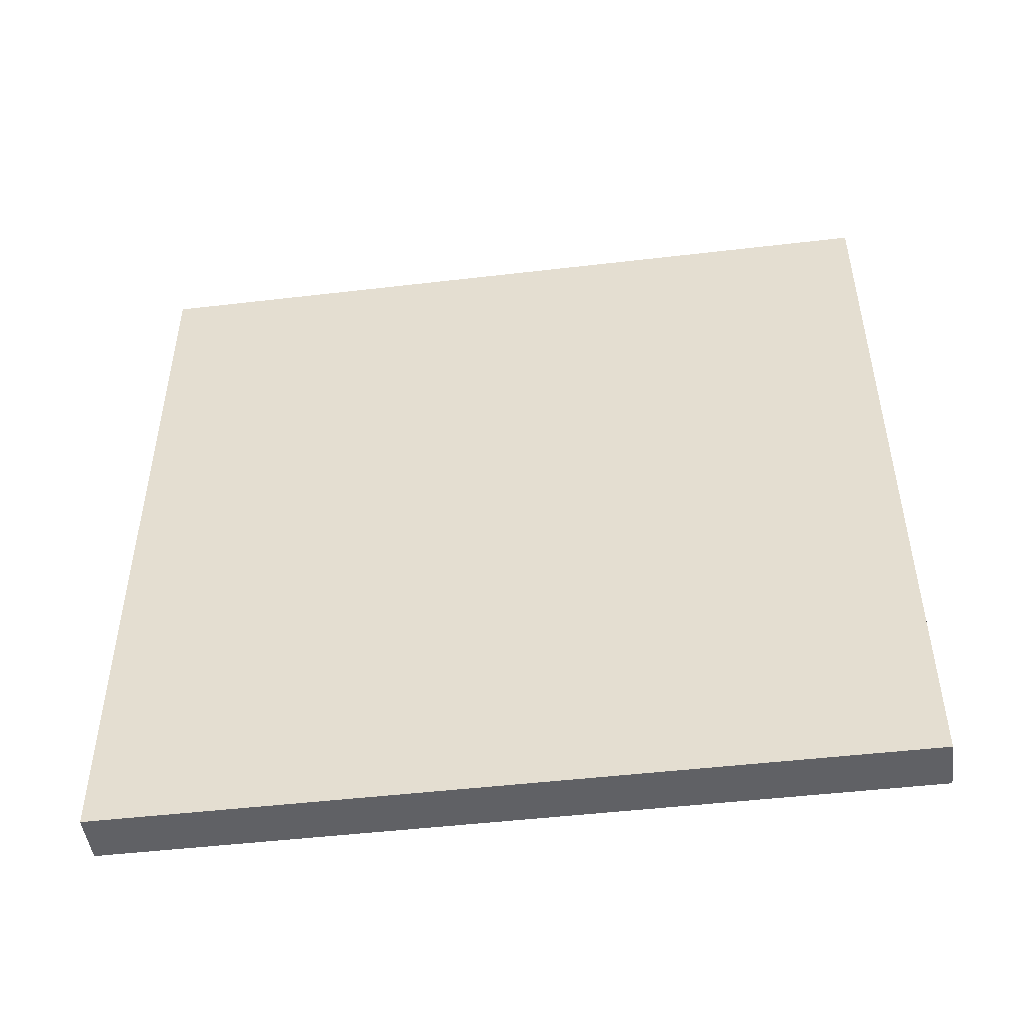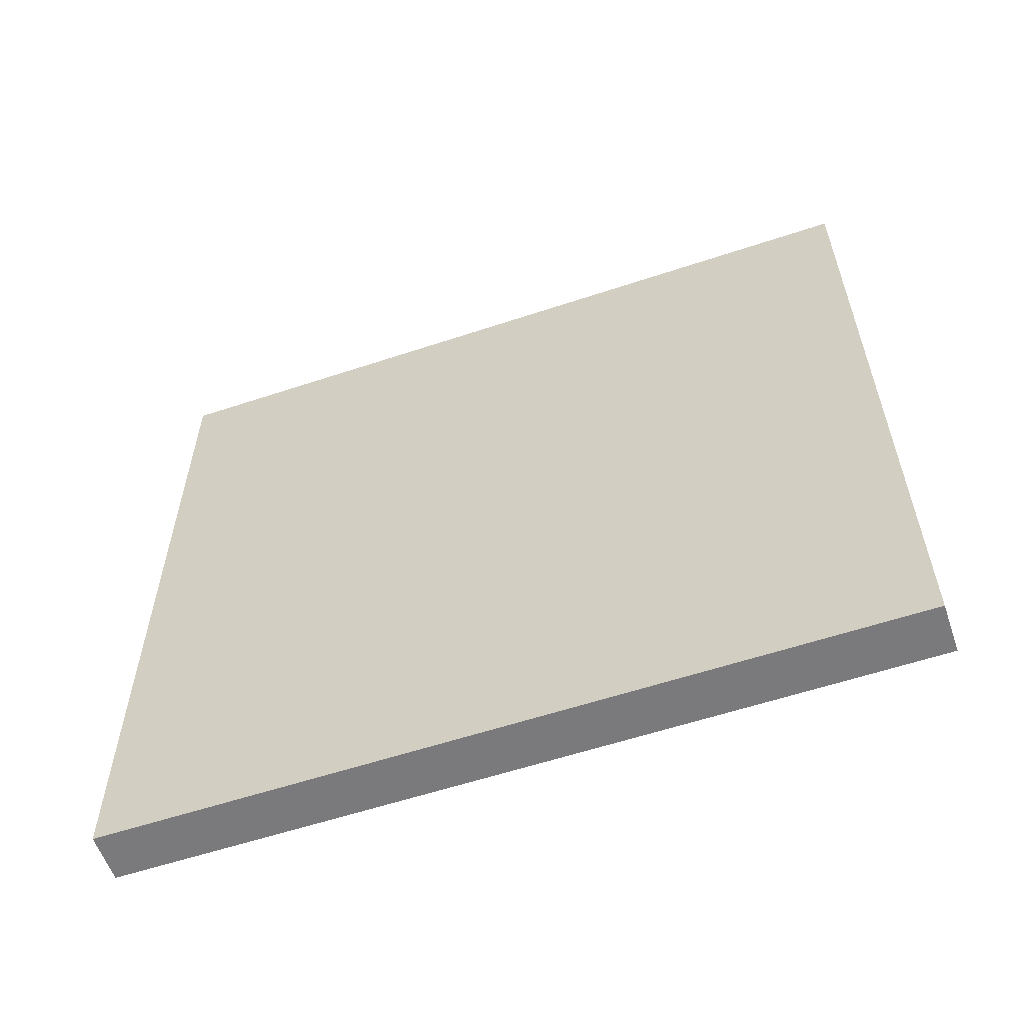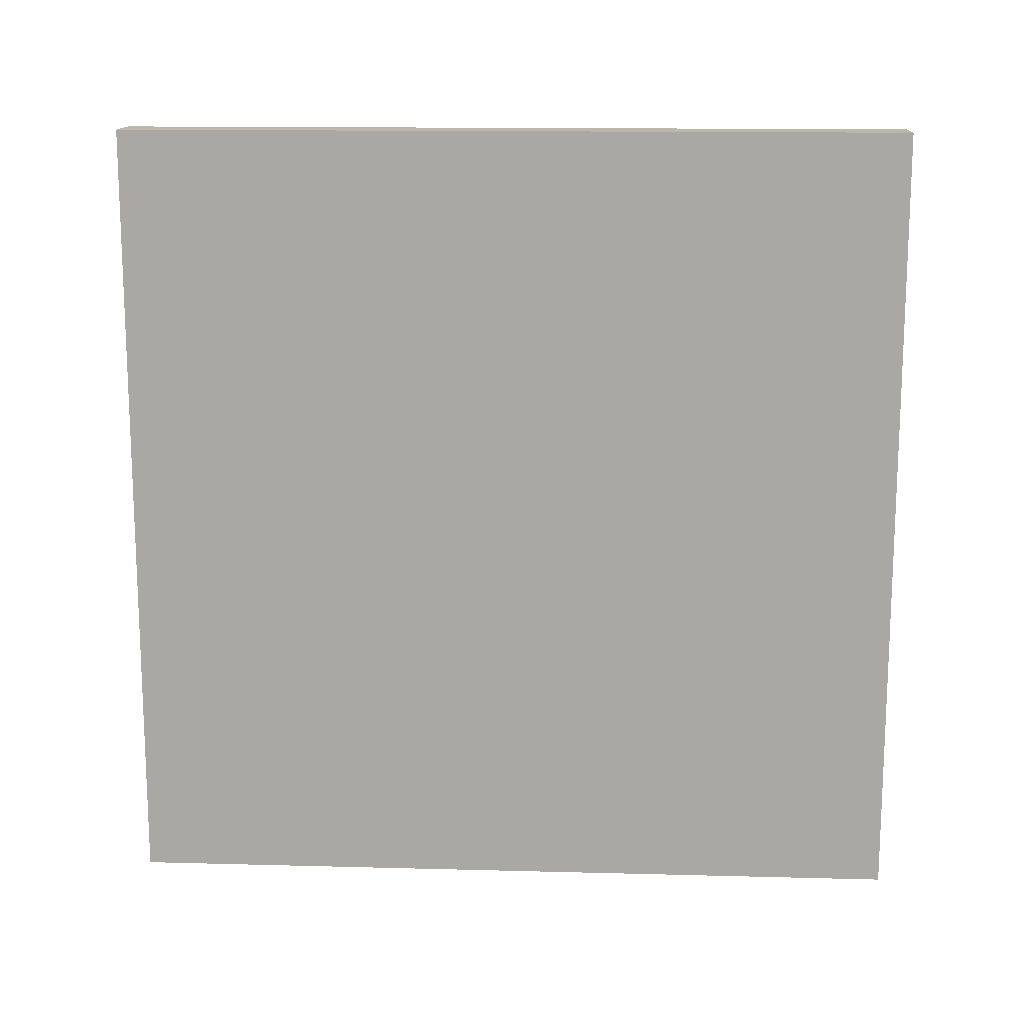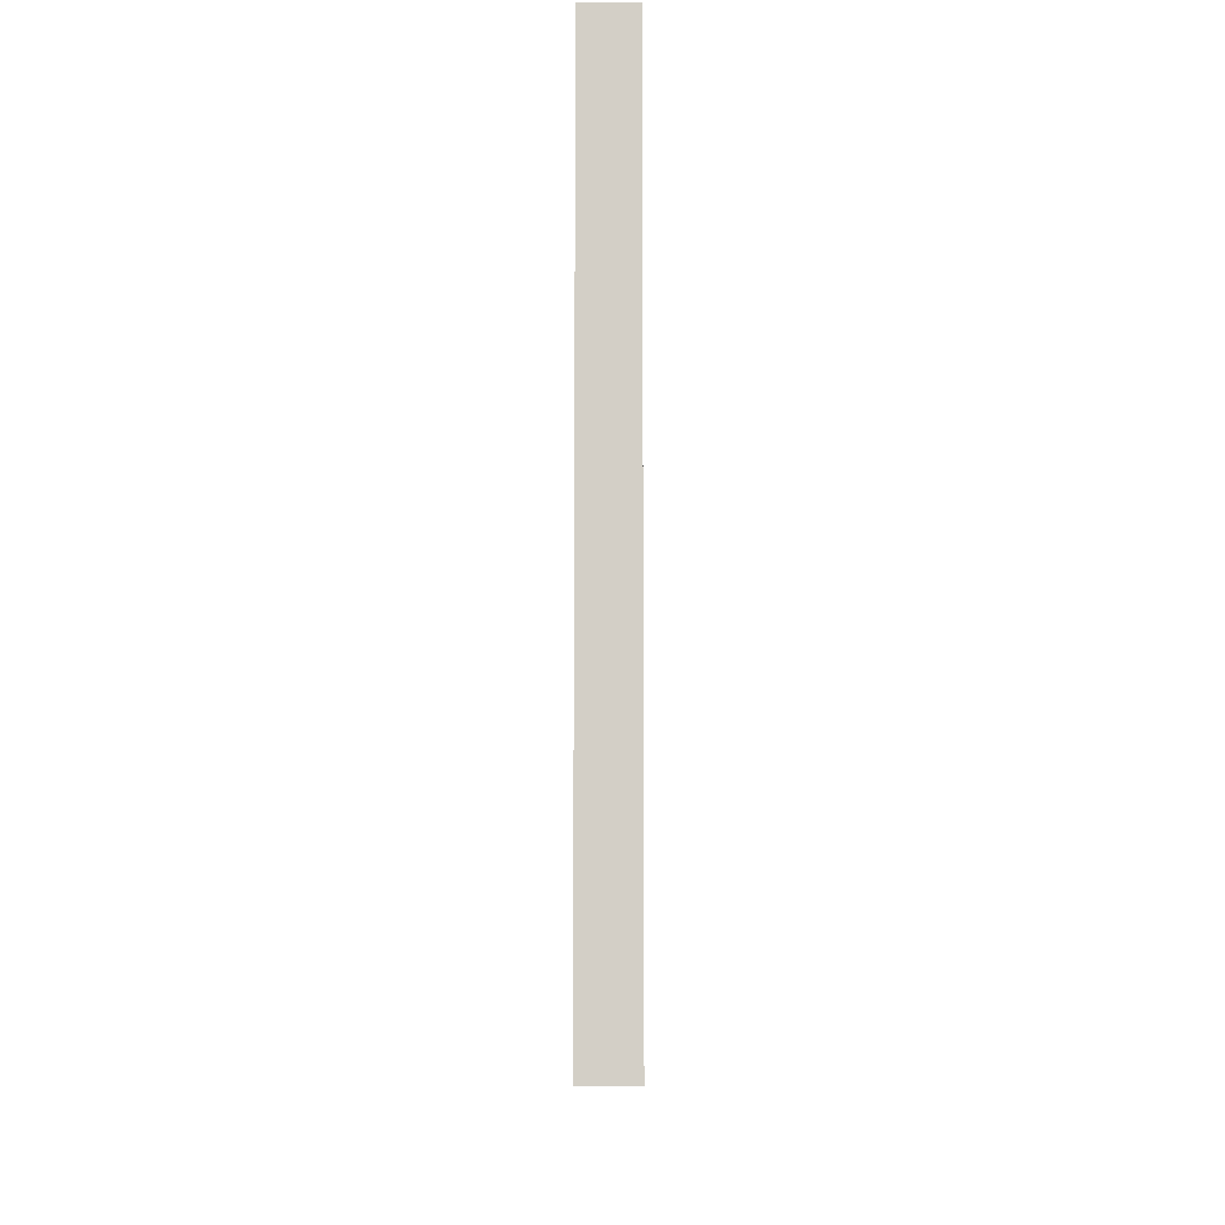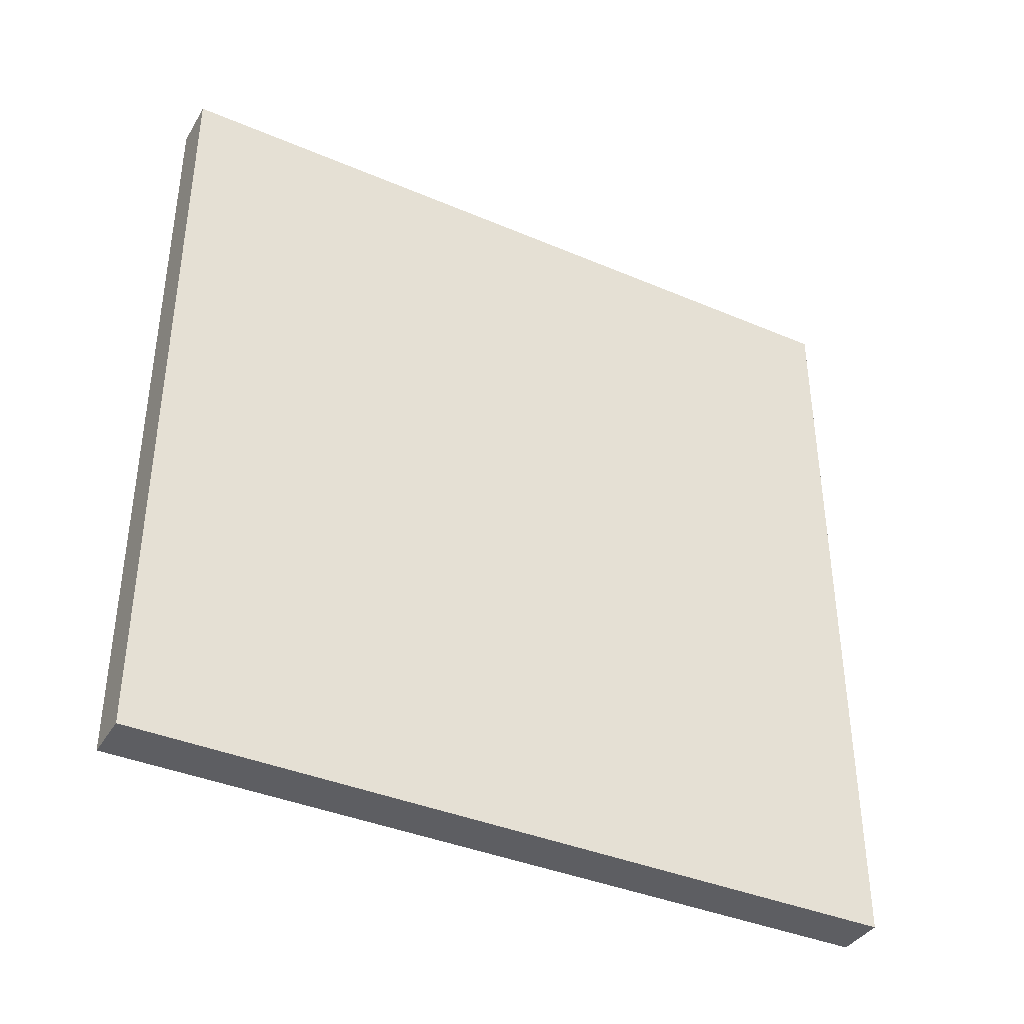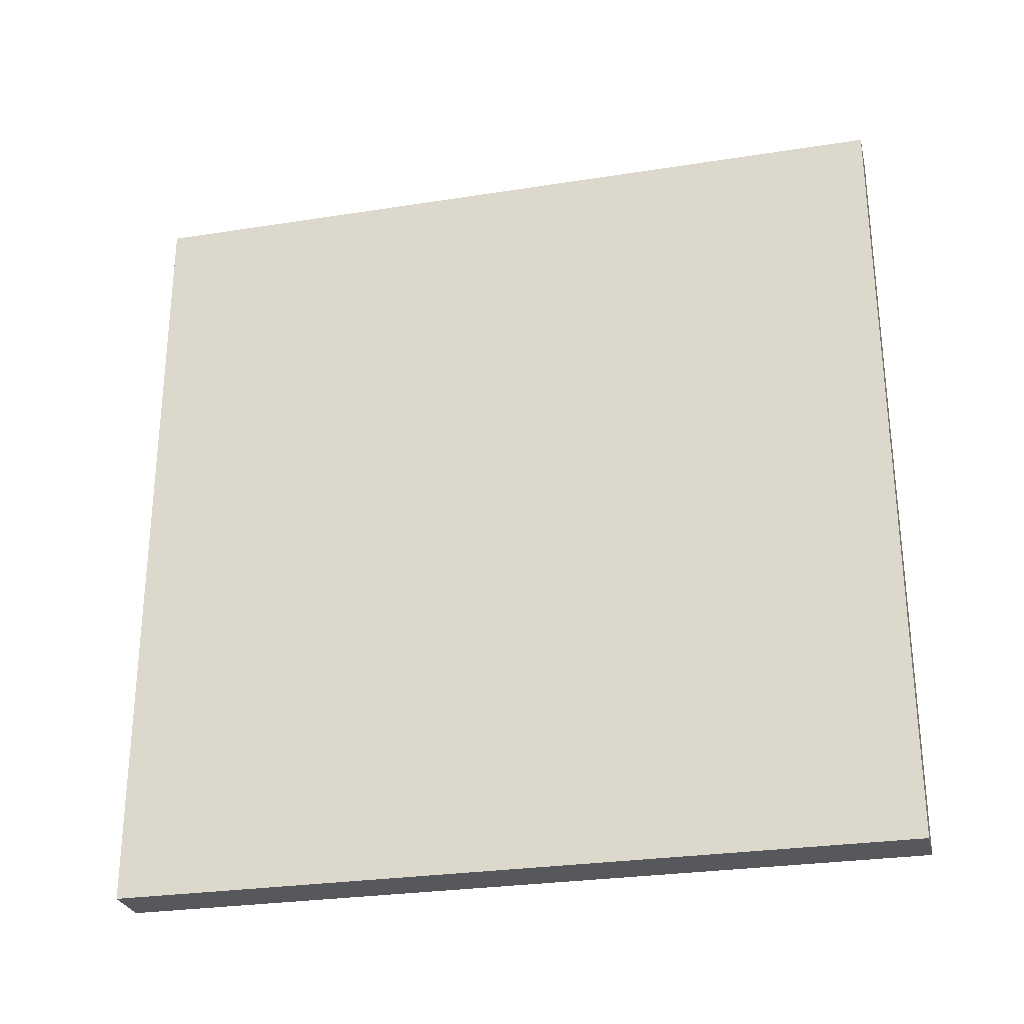
<metadata>
{"format":"obj","ext":"obj","renderer":"f3d","projection":"perspective","resolution":1024,"background":"white","views":[{"elev":-48.2,"azim":97.5,"up":"+Y"},{"elev":-58.2,"azim":-71.0,"up":"+Z"},{"elev":14.3,"azim":93.3,"up":"+Y"},{"elev":-9.1,"azim":0.4,"up":"+Z"},{"elev":-38.5,"azim":61.8,"up":"+Y"},{"elev":-27.7,"azim":103.5,"up":"+Z"}]}
</metadata>
<code>
v 0 -1.5 0.3
v 0 -1.5 -0.5
v 0.05 -1.5 -0.5
v 0.05 -1.5 0.3
v 0 -0.7 0.3
v 0 -1.5 0.3
v 0.05 -1.5 0.3
v 0.05 -0.7 0.3
v 0 -0.7 -0.5
v 0 -0.7 0.3
v 0.05 -0.7 0.3
v 0.05 -0.7 -0.5
v 0 -1.5 -0.5
v 0 -0.7 -0.5
v 0.05 -0.7 -0.5
v 0.05 -1.5 -0.5
v 0.05 -1.5 -0.5
v 0.05 -0.7 -0.5
v 0.05 -0.7 0.3
v 0.05 -1.5 0.3
v 0 -0.7 -0.5
v 0 -1.5 -0.5
v 0 -1.5 0.3
v 0 -0.7 0.3
g 7ef7541a-e35c-11ea-8c09-54bf646e7e1f
f 1 2 4
f 4 2 3
g 7ef7c94a-e35c-11ea-bec3-54bf646e7e1f
f 5 6 8
f 8 6 7
g 7ef81764-e35c-11ea-93ce-54bf646e7e1f
f 9 10 12
f 12 10 11
g 7ef8b39a-e35c-11ea-811f-54bf646e7e1f
f 13 14 16
f 16 14 15
g 7ef94fc0-e35c-11ea-b620-54bf646e7e1f
f 18 19 17
f 17 19 20
g 7ef9ec1e-e35c-11ea-876a-54bf646e7e1f
f 22 23 21
f 21 23 24

</code>
